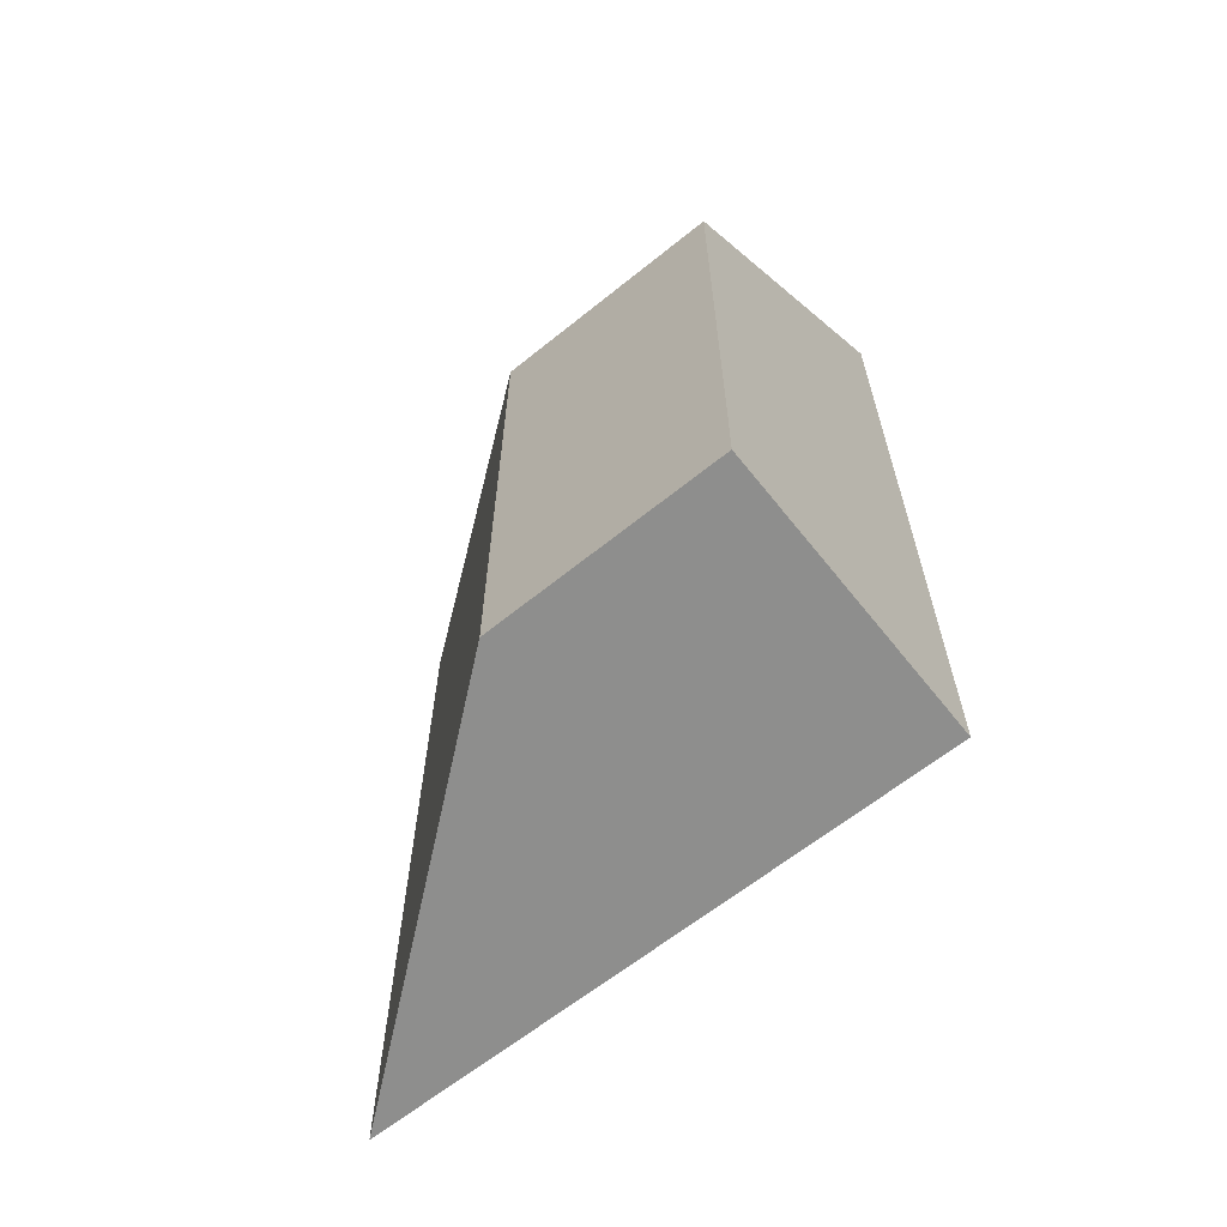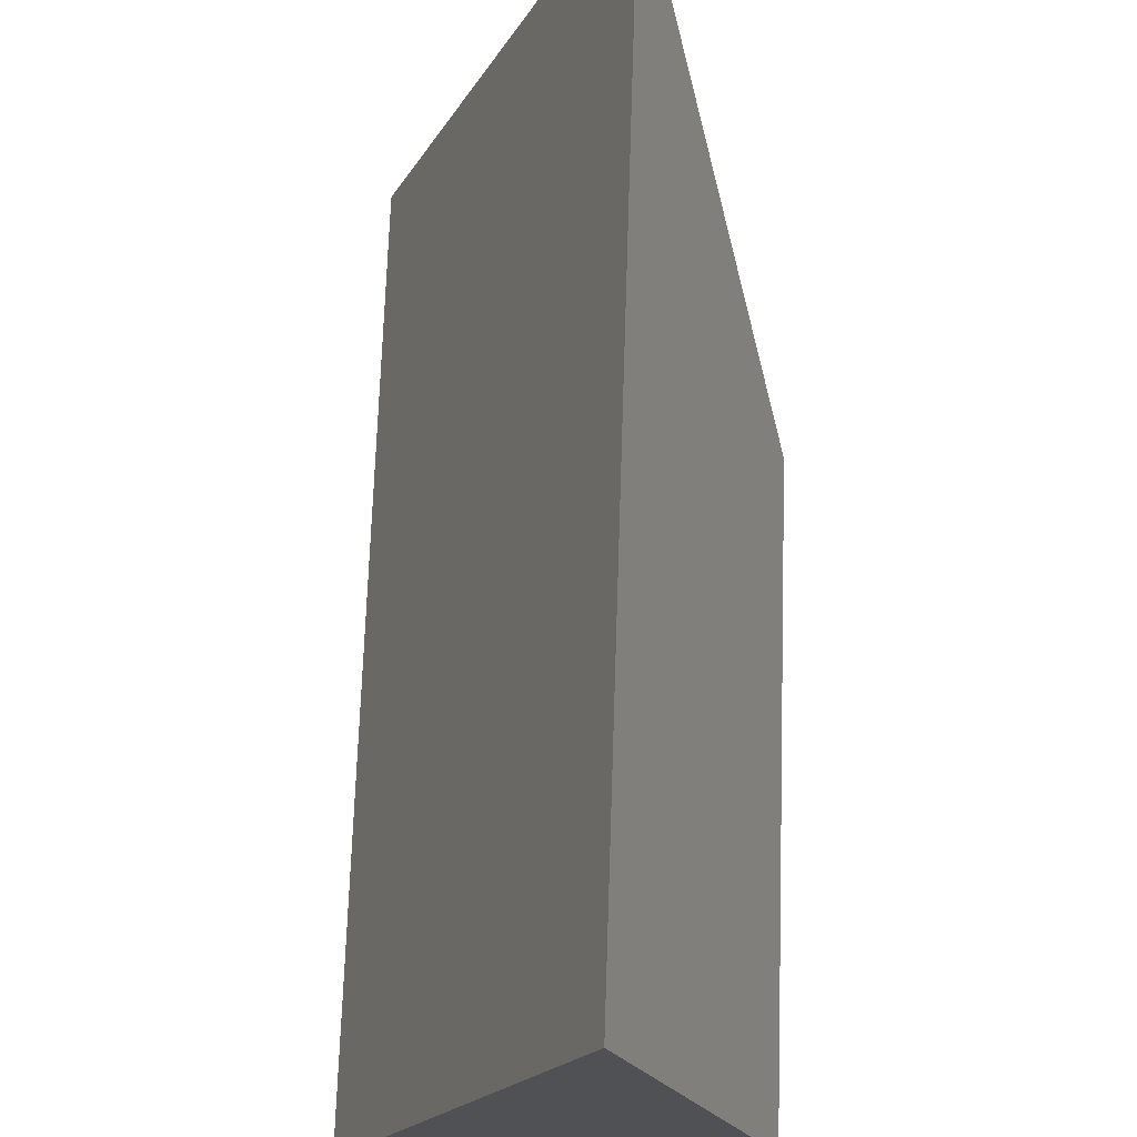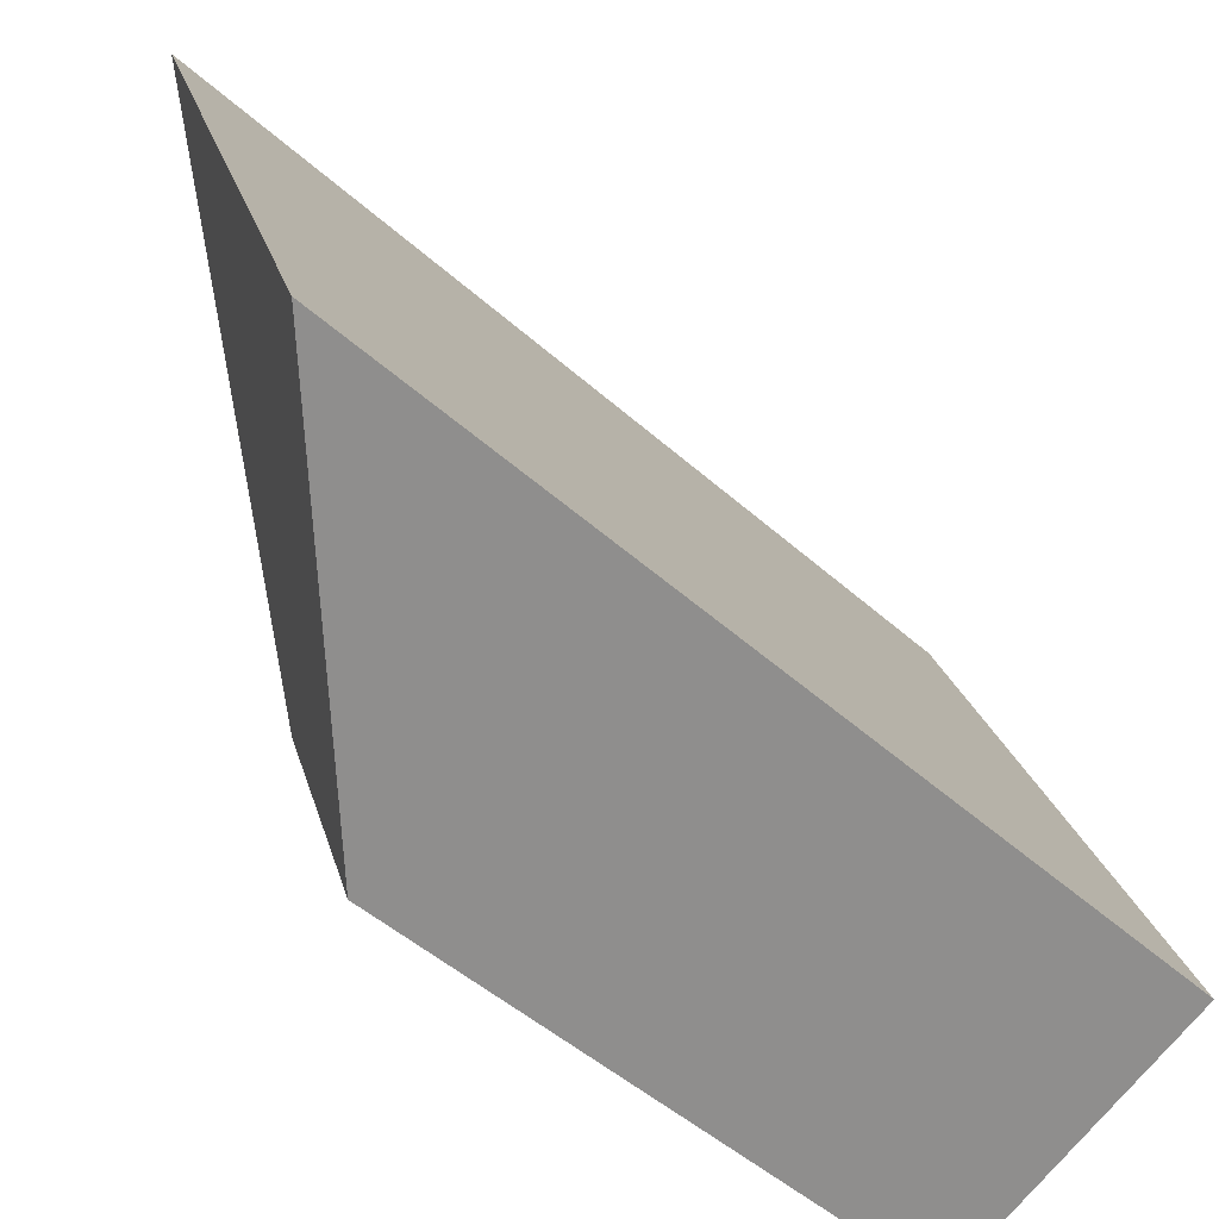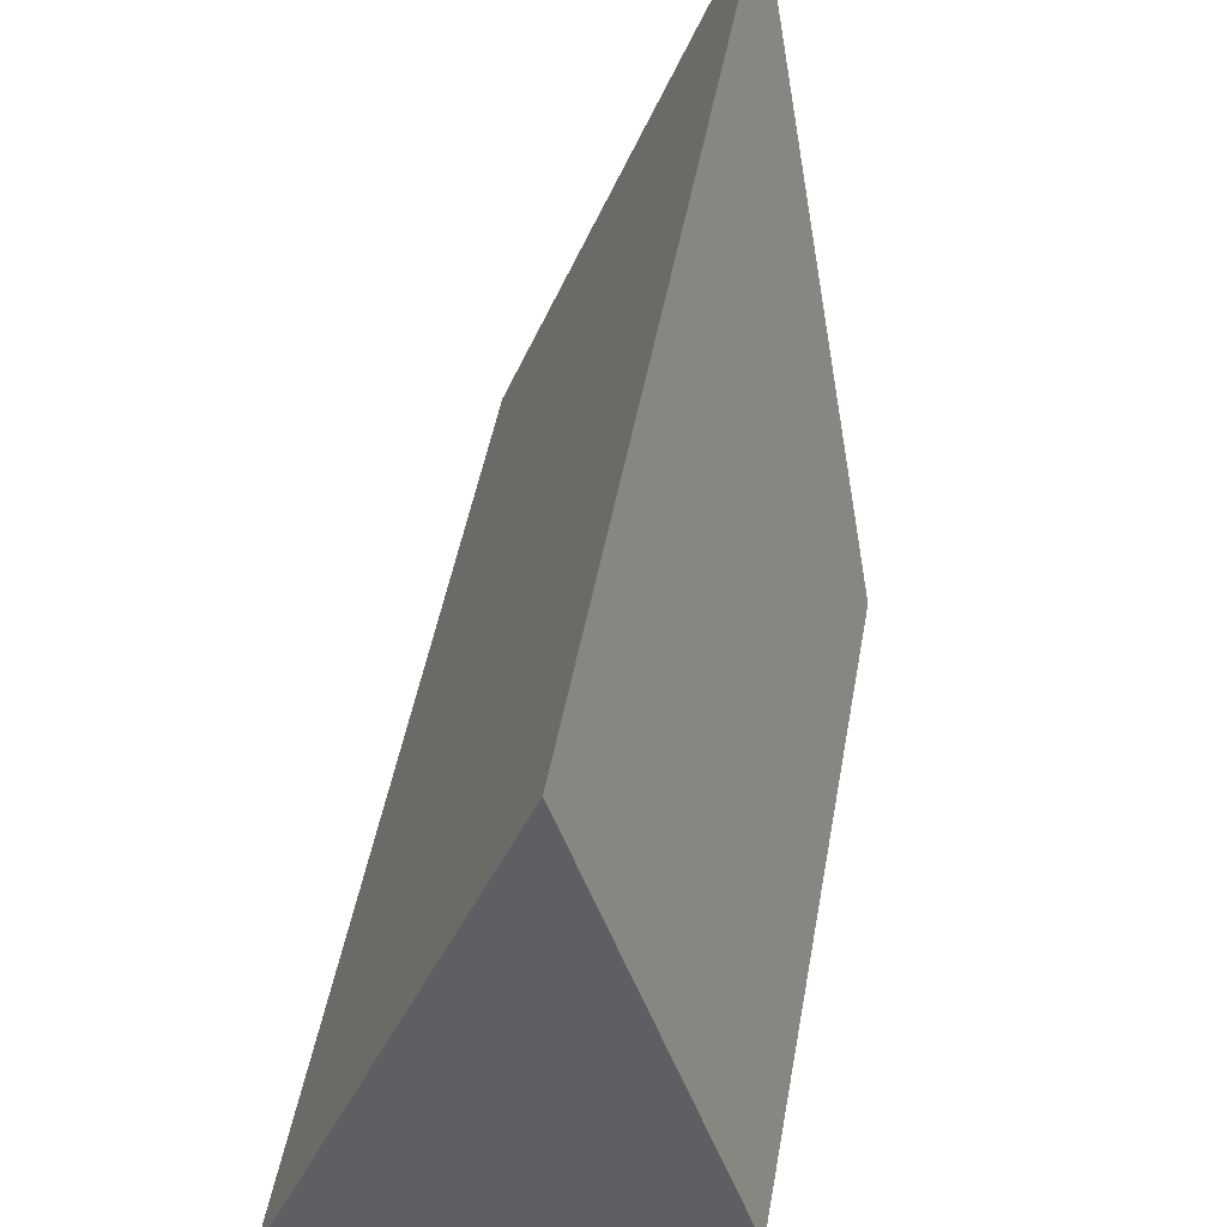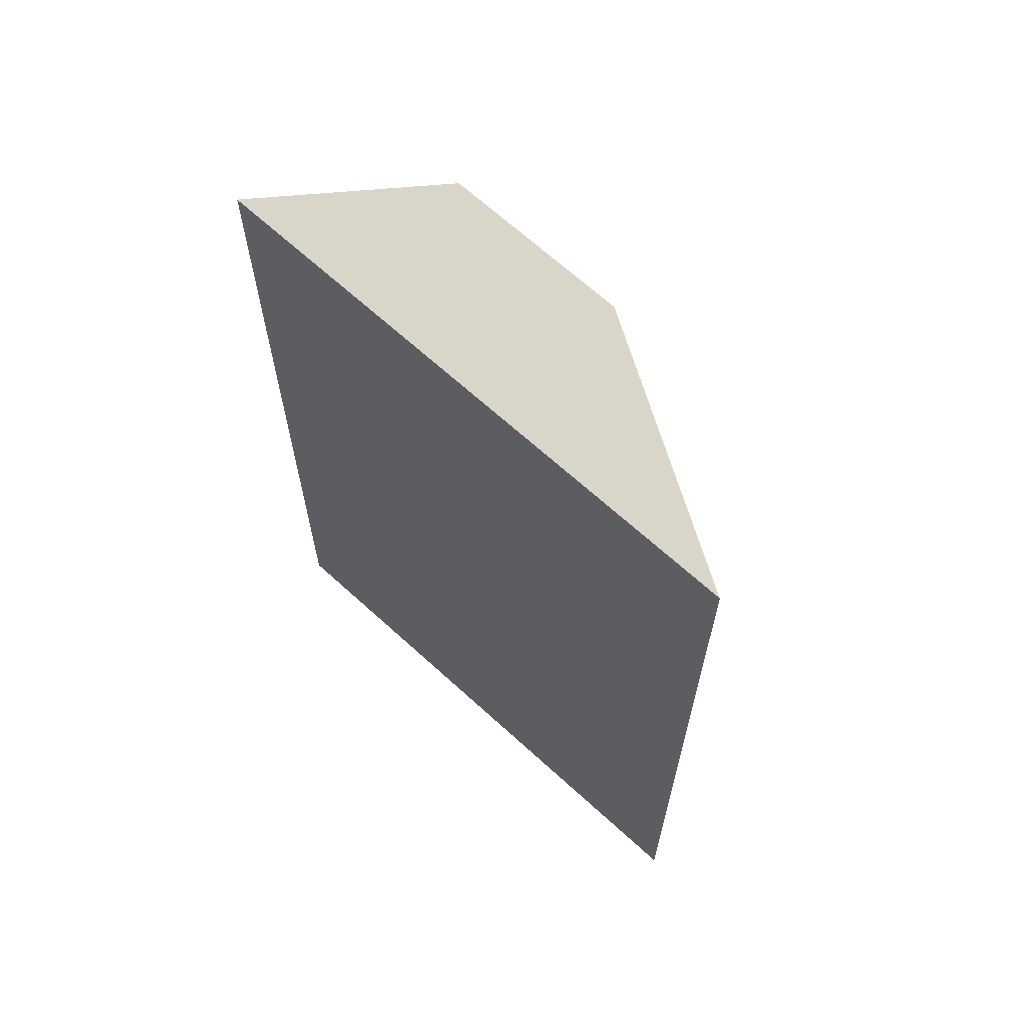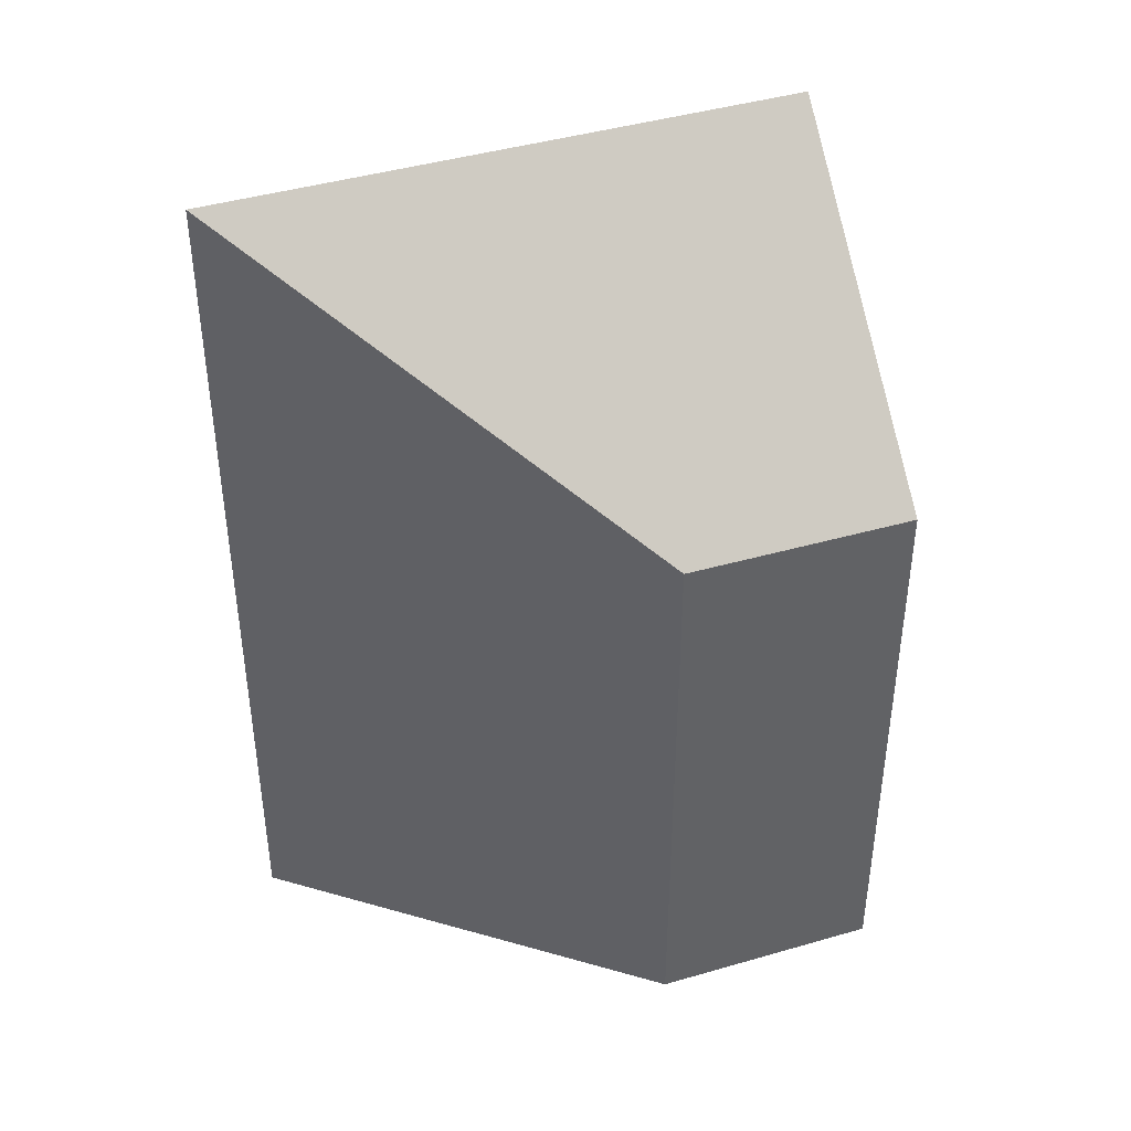
<metadata>
{"format":"obj","ext":"obj","renderer":"f3d","projection":"perspective","resolution":1024,"background":"white","views":[{"elev":-64.9,"azim":149.8,"up":"+Y"},{"elev":70.3,"azim":1.9,"up":"+Z"},{"elev":-49.5,"azim":-134.5,"up":"+Z"},{"elev":47.7,"azim":10.0,"up":"+Z"},{"elev":65.4,"azim":-26.1,"up":"+Y"},{"elev":40.6,"azim":91.4,"up":"+Y"}]}
</metadata>
<code>
v 4.473 -0.00886 0.3754
v 4.44 -0.008042 0.2888
v 4.44 -0.1451 0.2888
v 4.473 -0.1451 0.3754
v 4.44 -0.008042 0.2888
v 4.482 -0.05394 0.2722
v 4.482 -0.1451 0.2722
v 4.44 -0.1451 0.2888
v 4.473 -0.1451 0.3754
v 4.44 -0.1451 0.2888
v 4.482 -0.1451 0.2722
v 4.495 -0.1451 0.3063
v 4.495 -0.05394 0.3063
v 4.473 -0.00886 0.3754
v 4.473 -0.1451 0.3754
v 4.495 -0.1451 0.3063
v 4.495 -0.05394 0.3063
v 4.482 -0.05394 0.2722
v 4.44 -0.008042 0.2888
v 4.473 -0.00886 0.3754
v 4.482 -0.05394 0.2722
v 4.495 -0.05394 0.3063
v 4.495 -0.1451 0.3063
v 4.482 -0.1451 0.2722
f 1 2 3
f 1 3 4
f 5 6 7
f 5 7 8
f 9 10 11
f 9 11 12
f 13 14 15
f 13 15 16
f 17 18 19
f 17 19 20
f 21 22 23
f 21 23 24

</code>
